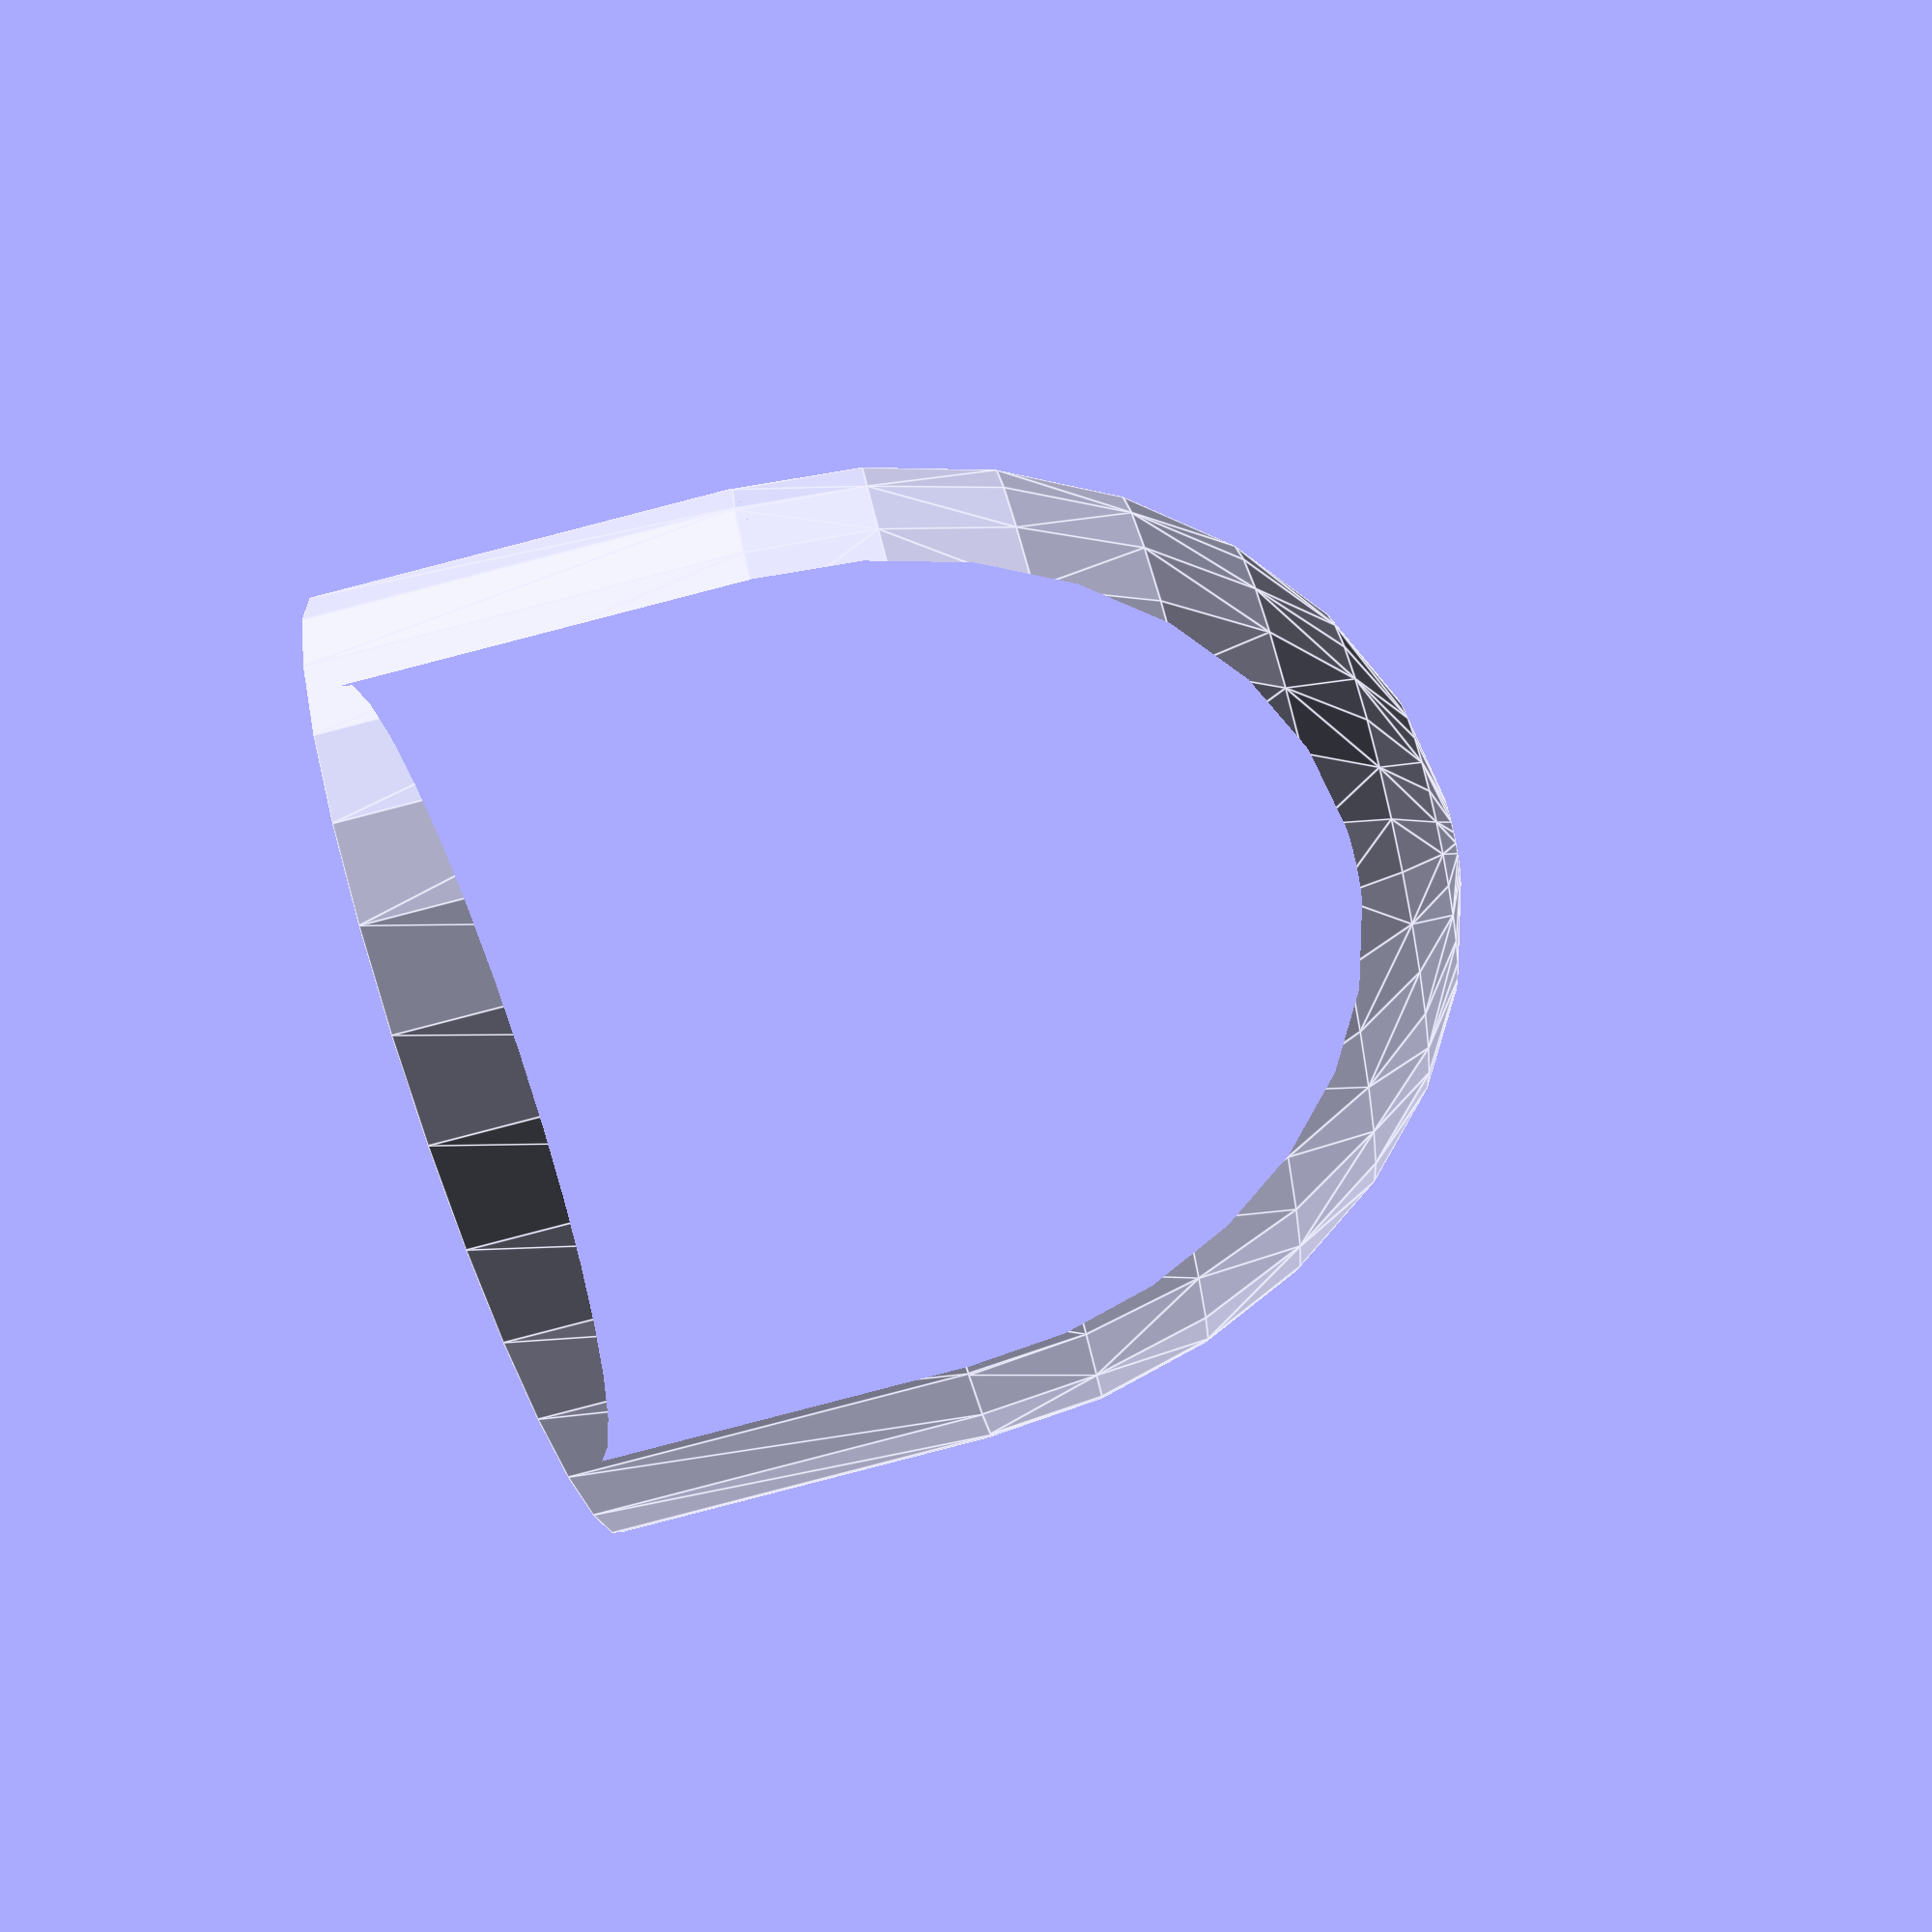
<openscad>

 difference() {
   resize([28,16,20]) 
       union() {
           difference() {
                sphere(r = 12);
                sphere(r = 10);
                translate([-15, -15, -30]) {cube(size =[30,30,30]);};
           }
           translate([0, 0, -8+0.1])
                difference() {
                    cylinder(h= 8, r = 12);
                    cylinder(h= 8, r = 10);
           };
      }
      translate([10, 0, -3])rotate(a=[0,90,0])cylinder(h= 16, r = 1.5);   

    }

</openscad>
<views>
elev=269.0 azim=119.9 roll=255.5 proj=p view=edges
</views>
